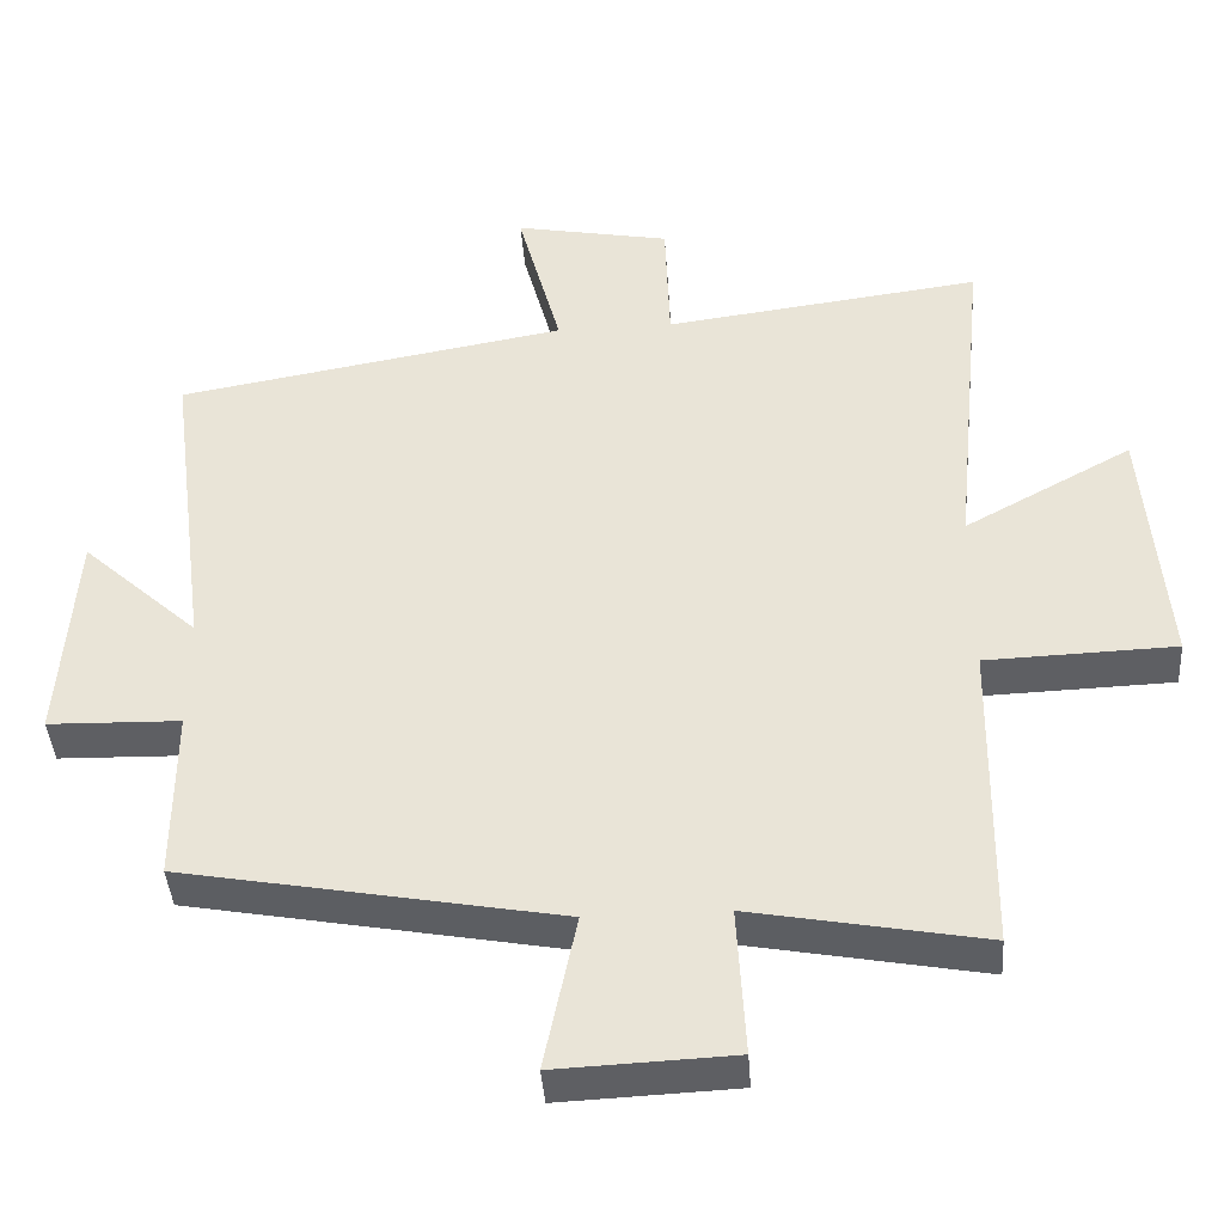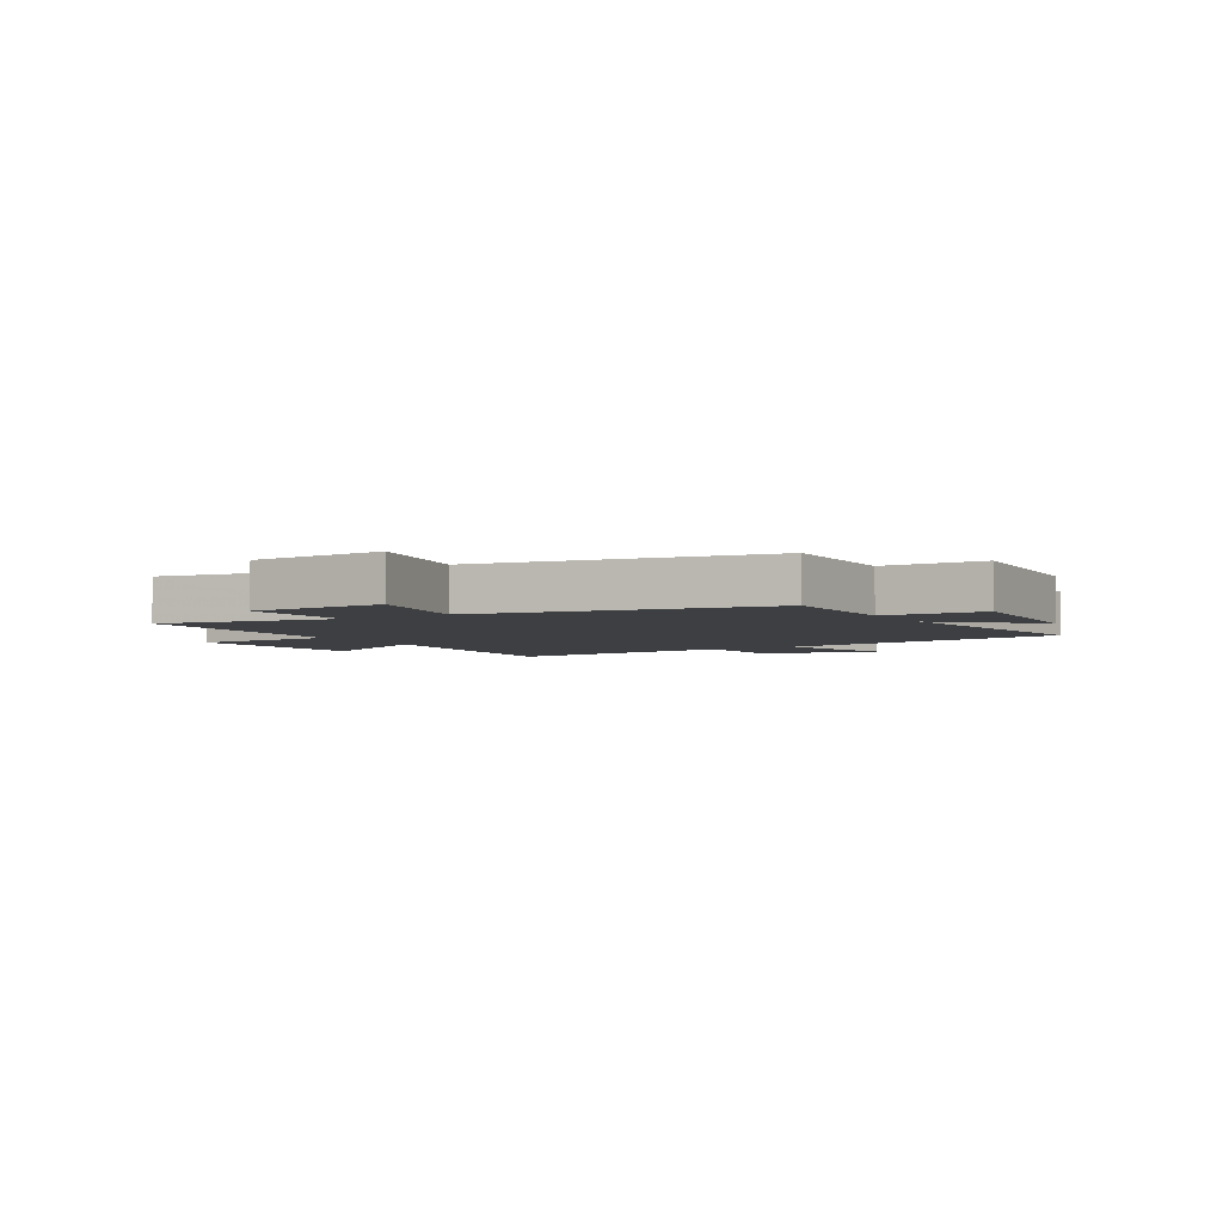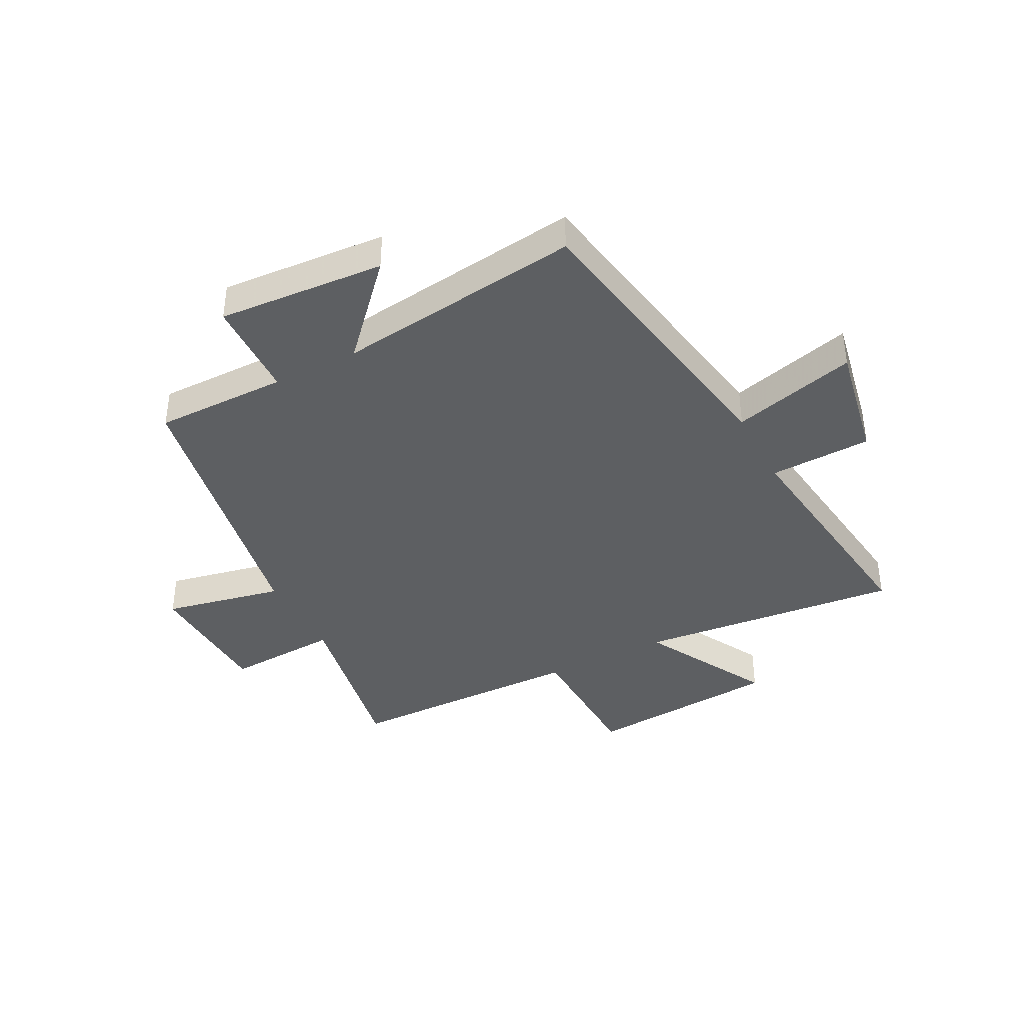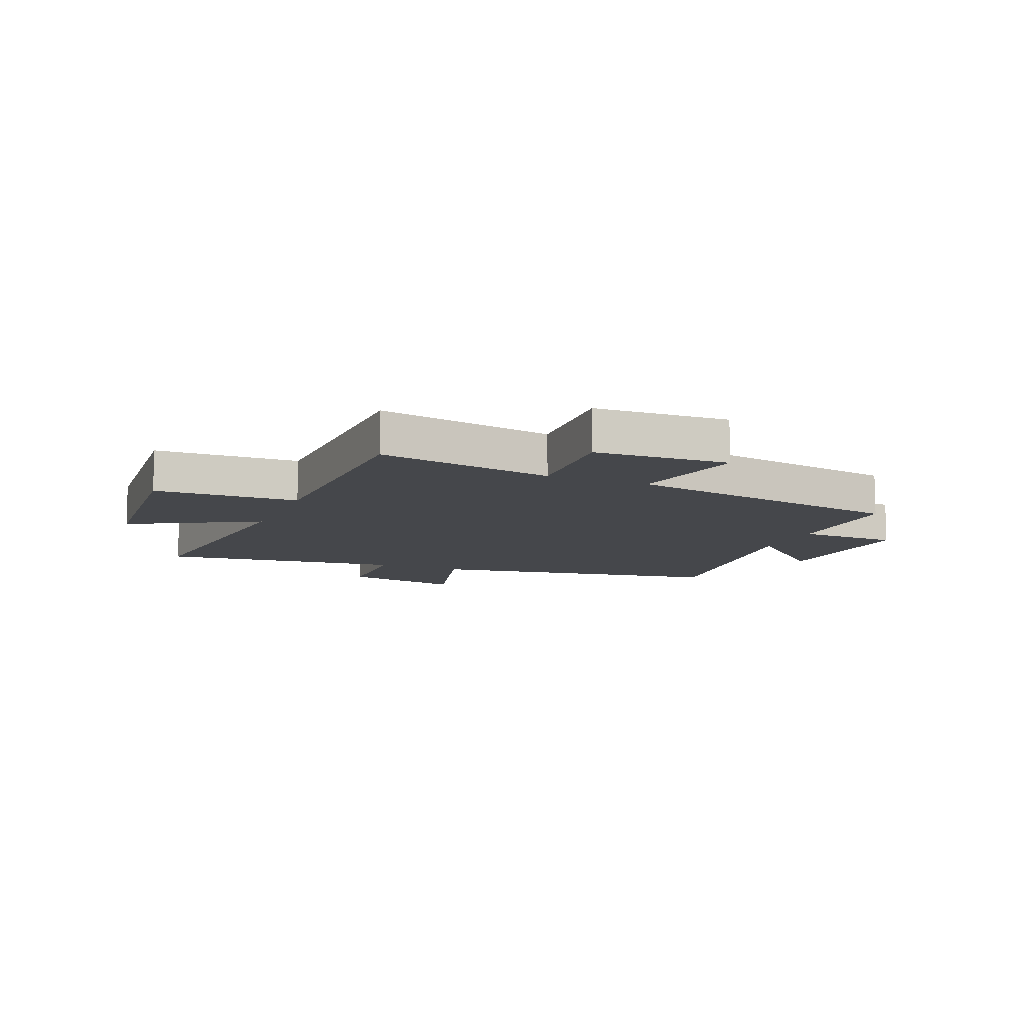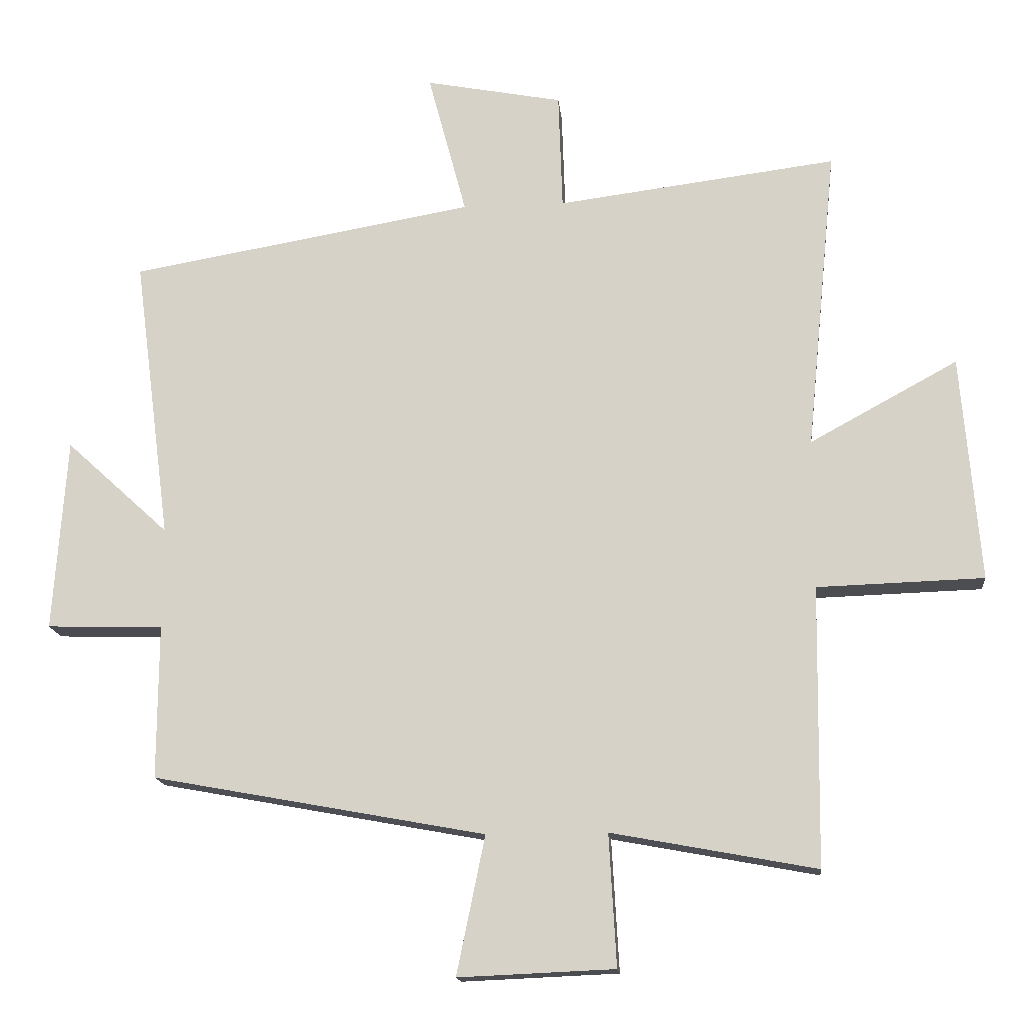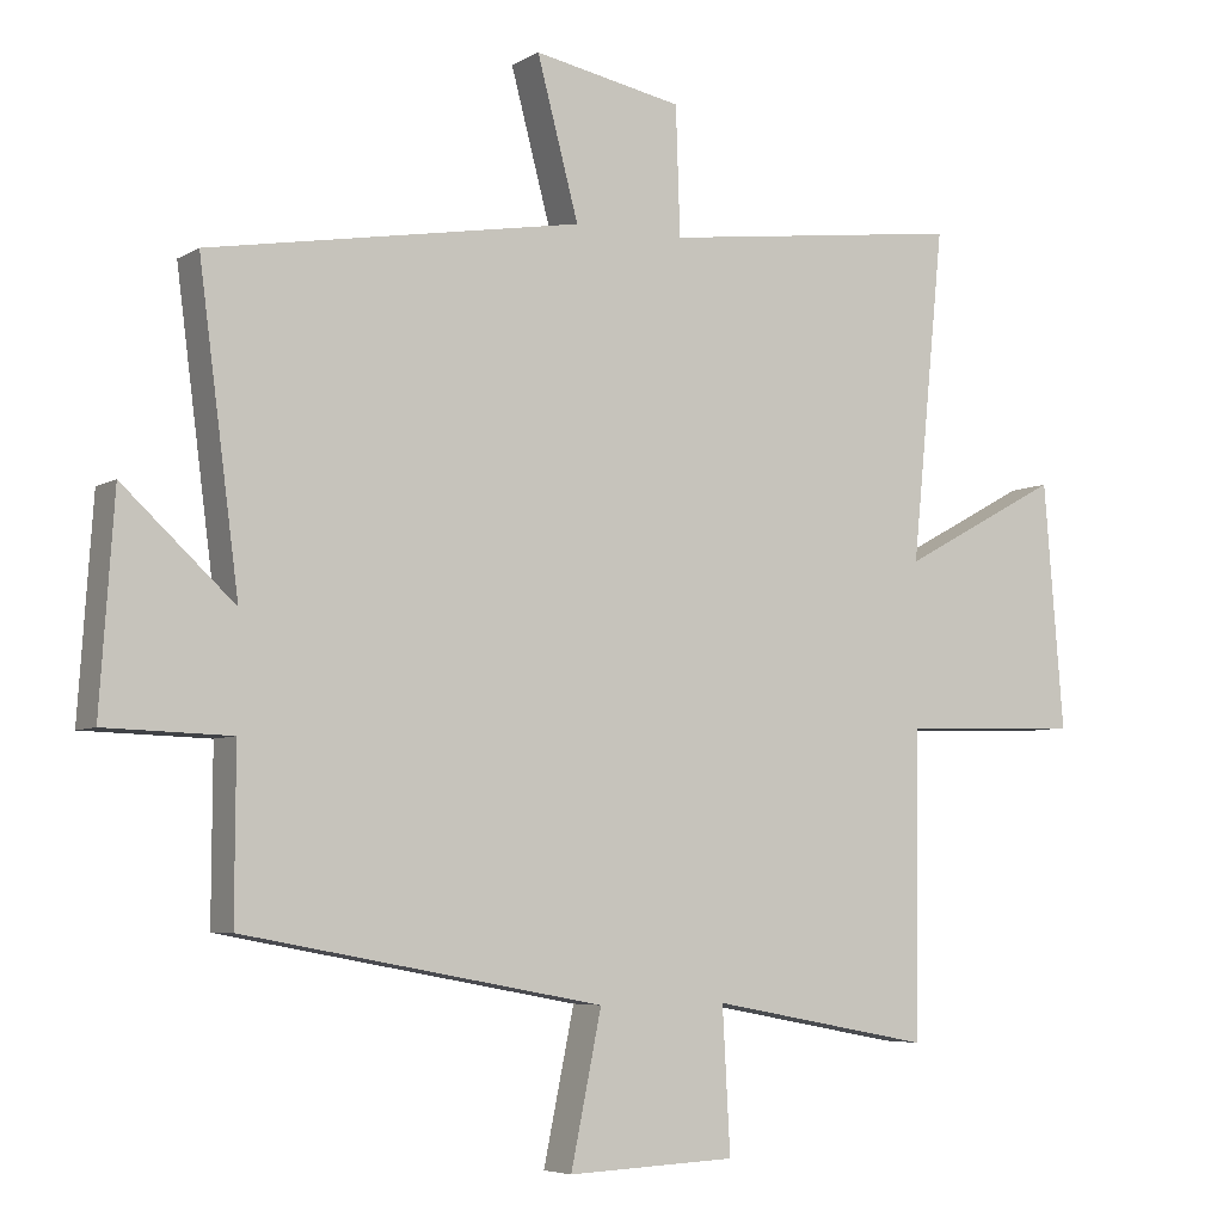
<metadata>
{"format":"obj","ext":"obj","renderer":"f3d","projection":"perspective","resolution":1024,"background":"white","views":[{"elev":-41.1,"azim":4.1,"up":"+Z"},{"elev":-3.9,"azim":-149.2,"up":"+Y"},{"elev":-39.6,"azim":-62.6,"up":"+Y"},{"elev":-10.3,"azim":157.5,"up":"+Y"},{"elev":-15.6,"azim":5.6,"up":"+Z"},{"elev":-5.6,"azim":-30.5,"up":"+Z"}]}
</metadata>
<code>
v 0.494 0.07 -0.558
v 0.184 0.07 -0.5
v 0.195 0.07 -0.699
v -0.041 0.07 -0.709
v 0.002 0.07 -0.5
v -0.501 0.07 -0.407
v -0.5 0.07 -0.174
v -0.676 0.07 -0.169
v -0.656 0.07 0.123
v -0.5 0.07 -0.02
v -0.556 0.07 0.41
v -0.034 0.07 0.5
v -0.092 0.07 0.718
v 0.116 0.07 0.678
v 0.122 0.07 0.5
v 0.546 0.07 0.554
v 0.5 0.07 0.093
v 0.724 0.07 0.215
v 0.752 0.07 -0.127
v 0.5 0.07 -0.135
v 0.494 0 -0.558
v 0.184 0 -0.5
v 0.195 0 -0.699
v -0.041 0 -0.709
v 0.002 0 -0.5
v -0.501 0 -0.407
v -0.5 0 -0.174
v -0.676 0 -0.169
v -0.656 0 0.123
v -0.5 0 -0.02
v -0.556 0 0.41
v -0.034 0 0.5
v -0.092 0 0.718
v 0.116 0 0.678
v 0.122 0 0.5
v 0.546 0 0.554
v 0.5 0 0.093
v 0.724 0 0.215
v 0.752 0 -0.127
v 0.5 0 -0.135
f 17 18 19 20
f 17 20 1 2
f 15 16 17 2
f 12 13 14 15
f 10 11 12 15
f 10 15 2
f 7 8 9 10
f 7 10 2
f 5 6 7 2
f 2 3 4 5
f 40 39 38 37
f 22 21 40 37
f 22 37 36 35
f 35 34 33 32
f 35 32 31 30
f 22 35 30
f 30 29 28 27
f 22 30 27
f 22 27 26 25
f 25 24 23 22
f 1 21 22 2
f 2 22 23 3
f 3 23 24 4
f 4 24 25 5
f 5 25 26 6
f 6 26 27 7
f 7 27 28 8
f 8 28 29 9
f 9 29 30 10
f 10 30 31 11
f 11 31 32 12
f 12 32 33 13
f 13 33 34 14
f 14 34 35 15
f 15 35 36 16
f 16 36 37 17
f 17 37 38 18
f 18 38 39 19
f 19 39 40 20
f 20 40 21 1

</code>
